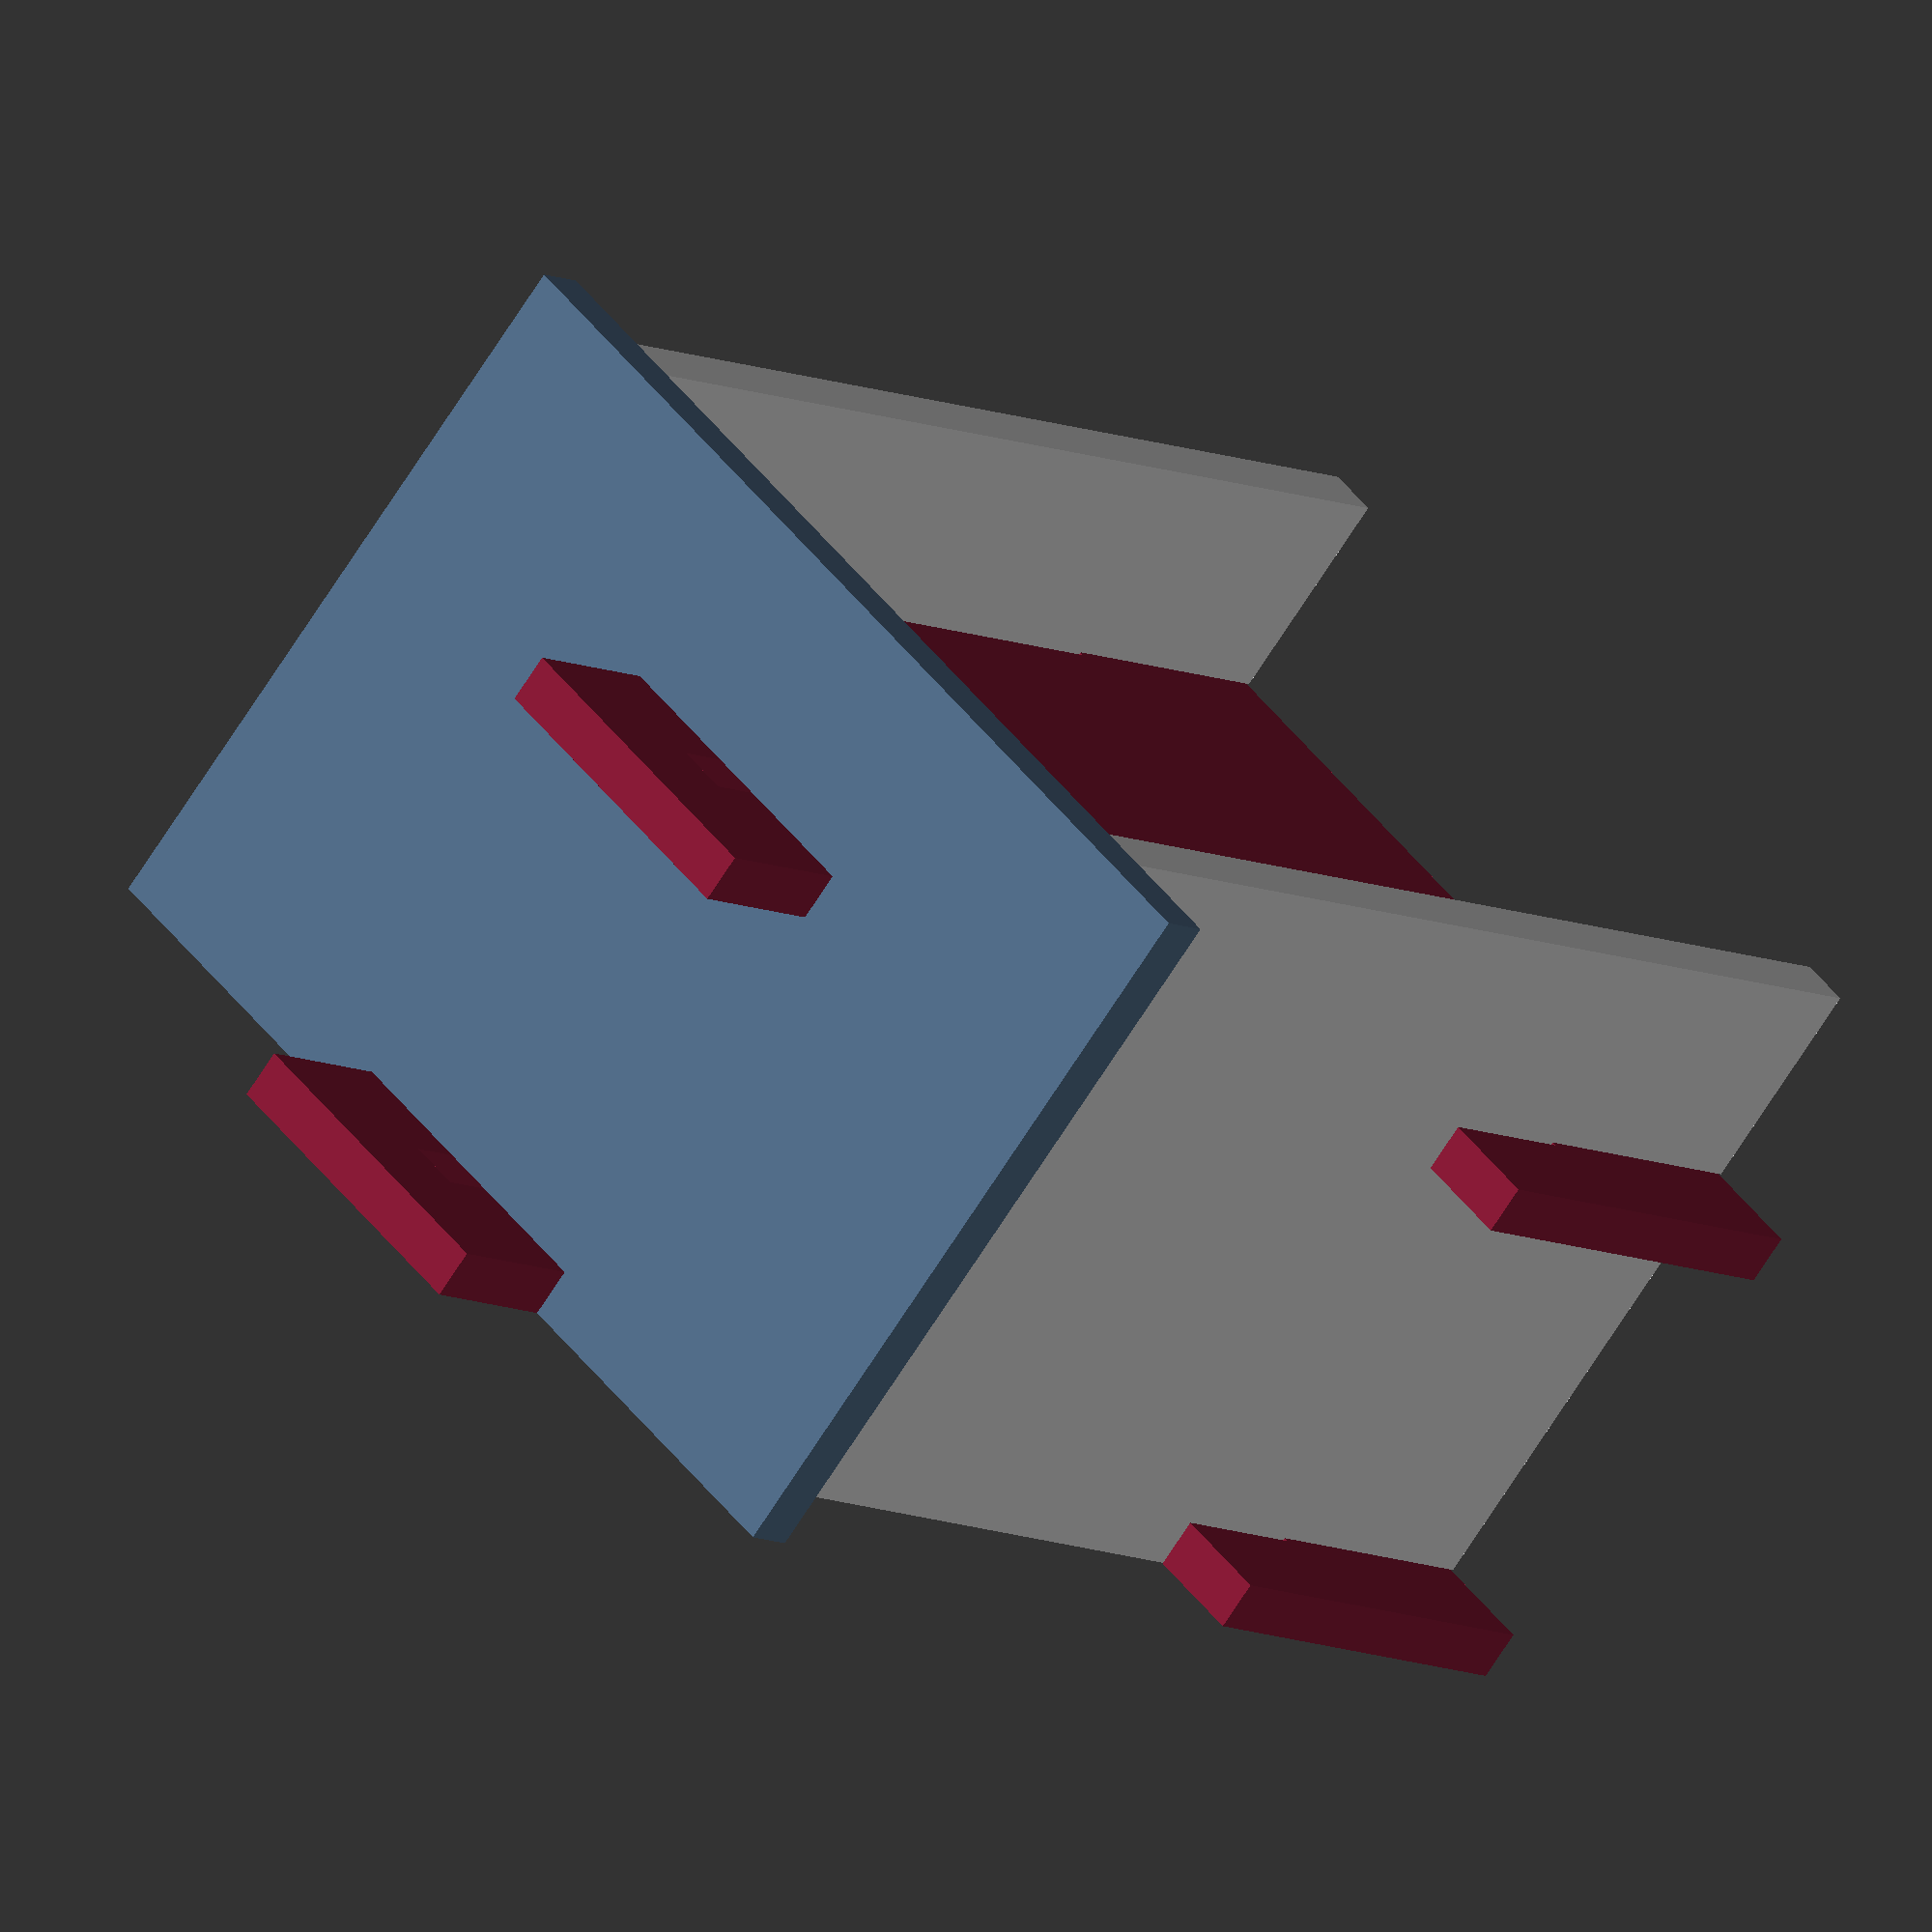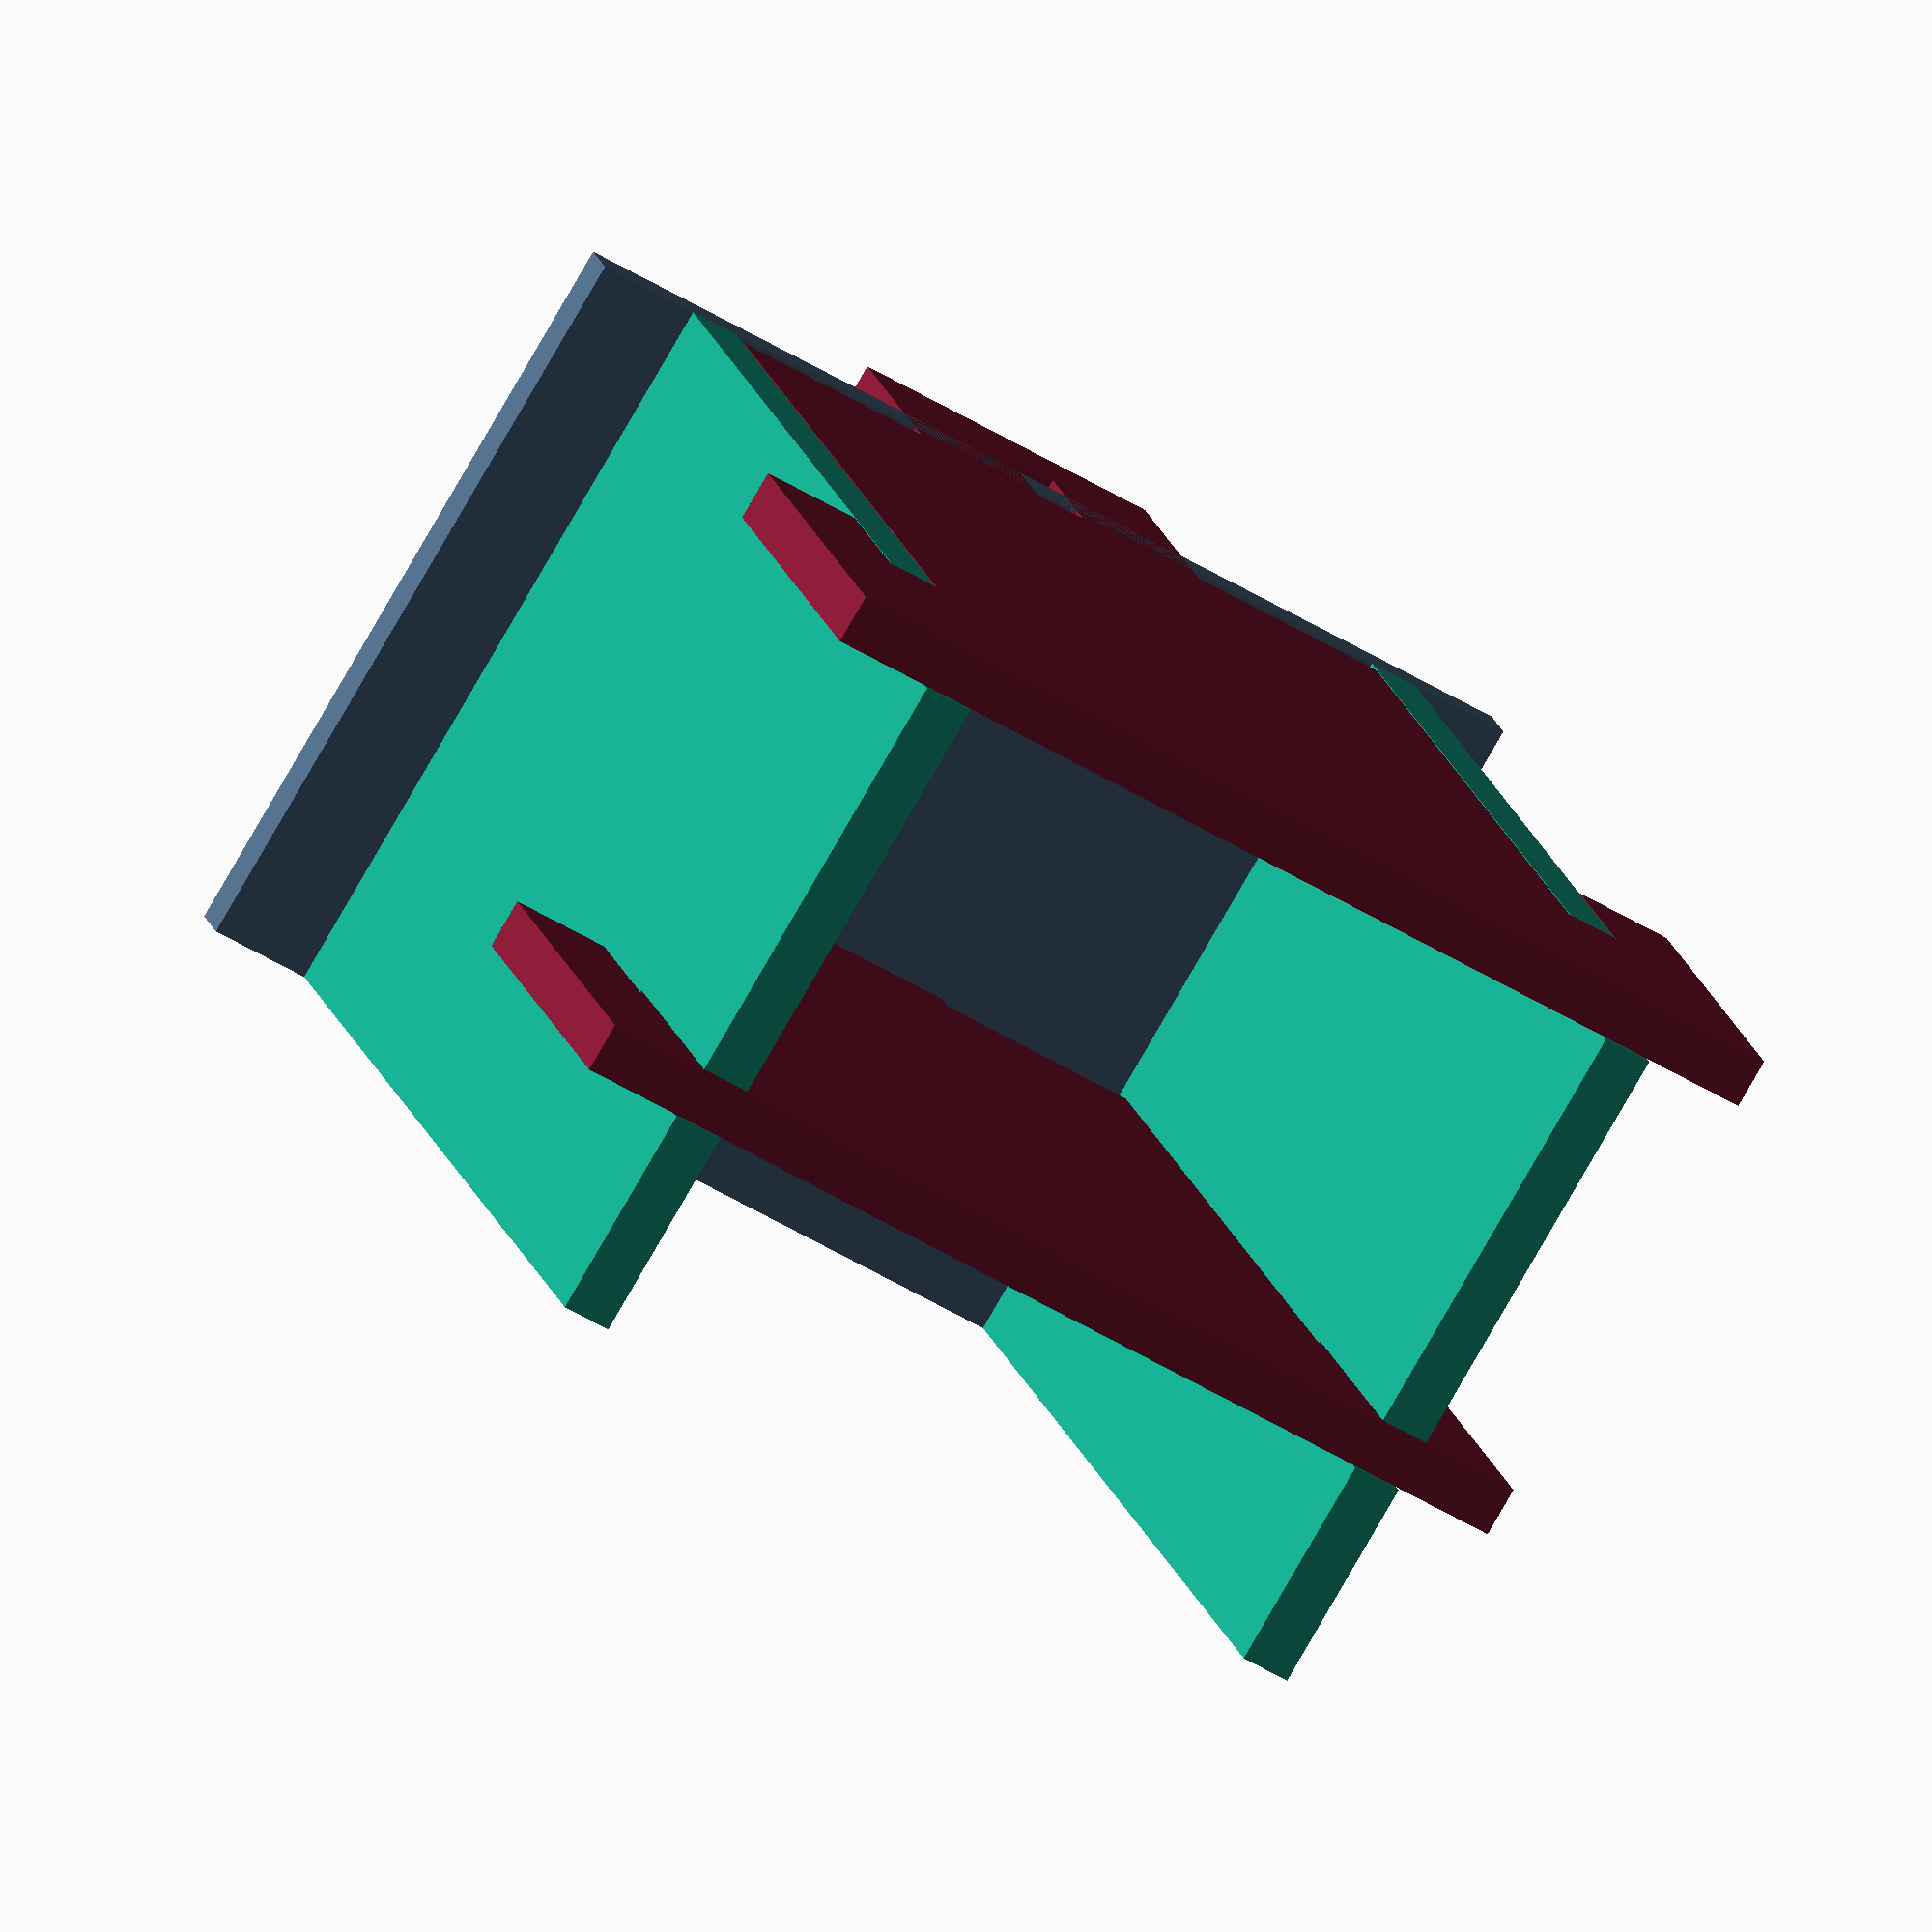
<openscad>
//Orientation:
//W = X
//D = Y

//material thickness
board= 15;
margin=1; //amount smaller material is than kerf, negative value for interference fit

//kerf is actual size of slots cut
kerf=board+margin;

//support %
slotpct=.25;
tabpct=.3;
//cavity dimensions
wBox=220;
hBox=130;
dBox=315;
//# of cavities
nCols=1;
nRows=1;

//Replacement for cardboard organizer
//wBox=255;
//hBox=70;
//dBox=255;

//shelf-support interface
shelfFront=dBox*slotpct; // depth of slot in vertical members / supported length of shelves
tabDepth=4*board+margin; //length of tab on back of shelves
tabWidth=2*board+wBox*tabpct; //width of tab/slot

//bounding box
dMax=dBox+board+tabDepth;
wMax=nCols*(wBox+board)+5*board+margin;
hMax=nRows*(hBox+board)+.5*hBox+board;



edge_offset = -1*(board/2+ (wMax - ((wBox+board)*nCols + board)) / 2);
//coordinates:
//0,0 is the front face and center of the kerf/board of the lefthand vertical support. (true? false?)

module slot(depth) {
    //slots are 'kerf' wide, and 'dMax' long (to prevent floating point math issues)
    //they are translated 1/2 kerf over and 'depth' back so any enclosing tranlate is moving the centerline of the slot.
    translate([-.5*kerf,depth+.5*margin]) square([kerf, dMax]);
}

module shelf_tabs() {
    for (off = [0:wBox+board:wMax-wBox]) {
        translate([off,0]) shelf_tab(tabWidth,tabDepth+.5*board);
    }
}

module shelf_tab(width,depth) {
    //create the 'voids' use w/ difference() to make the tab/slot at the back
    //tabs are centered on the box to the right of 0,0 and translated to the back of dMax
    sides= (board + wBox - width) /2;

    //move the whole thing to the back of the box
    translate([0,dMax-depth]) {
        union() {
            difference() {
                //this is the whole rectangle
                square([wBox + board, depth + board]);

                //this is the tab
                translate([sides,0]) square([width, depth+board]);
            }

            //this is the slot
            translate([(board+wBox)/2-.5*kerf, 0]) square([kerf,depth-2*board]);
        }
    }
}

module shelf() {
    difference () {
        //full sheet
        translate([edge_offset,0]) square([wMax,dMax]);

        //Vertical slots
        for (off = [0:wBox+board:wMax]) {
            translate([off,0]) slot(shelfFront-margin);
        }
        //Rear tabs
        shelf_tabs();
        //trim sides
        translate([edge_offset, shelfFront+3*board]) square([-1*edge_offset,dMax]);
        translate([wMax+edge_offset*2, shelfFront+3*board]) square([-1*edge_offset,dMax]);
    }
}

module support() {
    difference () {
        //full sheet
        square([hMax,dMax-tabDepth]);

        //shelf slots
        for (off = [.5*board:hBox+board:hMax]) {
            translate([off,0]) slot(shelfFront-dMax);
        }
    }
}

module shelves() {
    for (voff = [0:hBox+board:hMax]) {
        translate([0,0,voff])linear_extrude(height= board) shelf();
    }
}

module supports() {
    for (hoff = [-.5*margin:wBox+board:wMax]) {
        translate([hoff+.5*kerf,0,0]) rotate([0,-90,0]) linear_extrude(height= board) support();
    }
}

module back() {
    difference() {
        translate([edge_offset,dMax+board-tabDepth,0]) rotate([90,0,0]) linear_extrude(height=board) square([wMax,hMax]);

        //translate this so it misses the pin slots
        translate([0,(tabDepth-2*board)*-1,0])shelves();
        //move suppots forward enough that they don't interfere with back
        translate([0,-1*margin,0])supports();
    }
}

module one_of_each() {
    projection() translate([-1*edge_offset, dMax+board]) rotate([-90,0,0]) back();
    translate([-1*edge_offset, -1*(dMax+board)]) shelf();
    support();
}

module whole_unit() {
    color(rands(0,1,3)) back();
    color(rands(0,.7,3)) shelves();
    color(rands(0,.9,3)) supports();
}
module collisions() {
    intersection() {
        shelves();
        supports();
        back();
    }
}
//debug:
echo("making ", nCols,"x", nRows+1," unit with ", board,"mm material");
echo("wMax=", wMax, " dMax=",dMax, "hMax=",hMax);
echo("wMax=", wMax/25.4, "in dMax=",dMax/25.4, "in hMax=",hMax/25.4, "in");
//one_of_each();
//whole_unit();
color([.3,.4,.5])back();
color([.5,.1,.2])shelves();
//color([.1,.9,.2])collisions();
supports();

</openscad>
<views>
elev=69.0 azim=226.6 roll=327.7 proj=o view=wireframe
elev=80.5 azim=15.3 roll=150.0 proj=o view=wireframe
</views>
